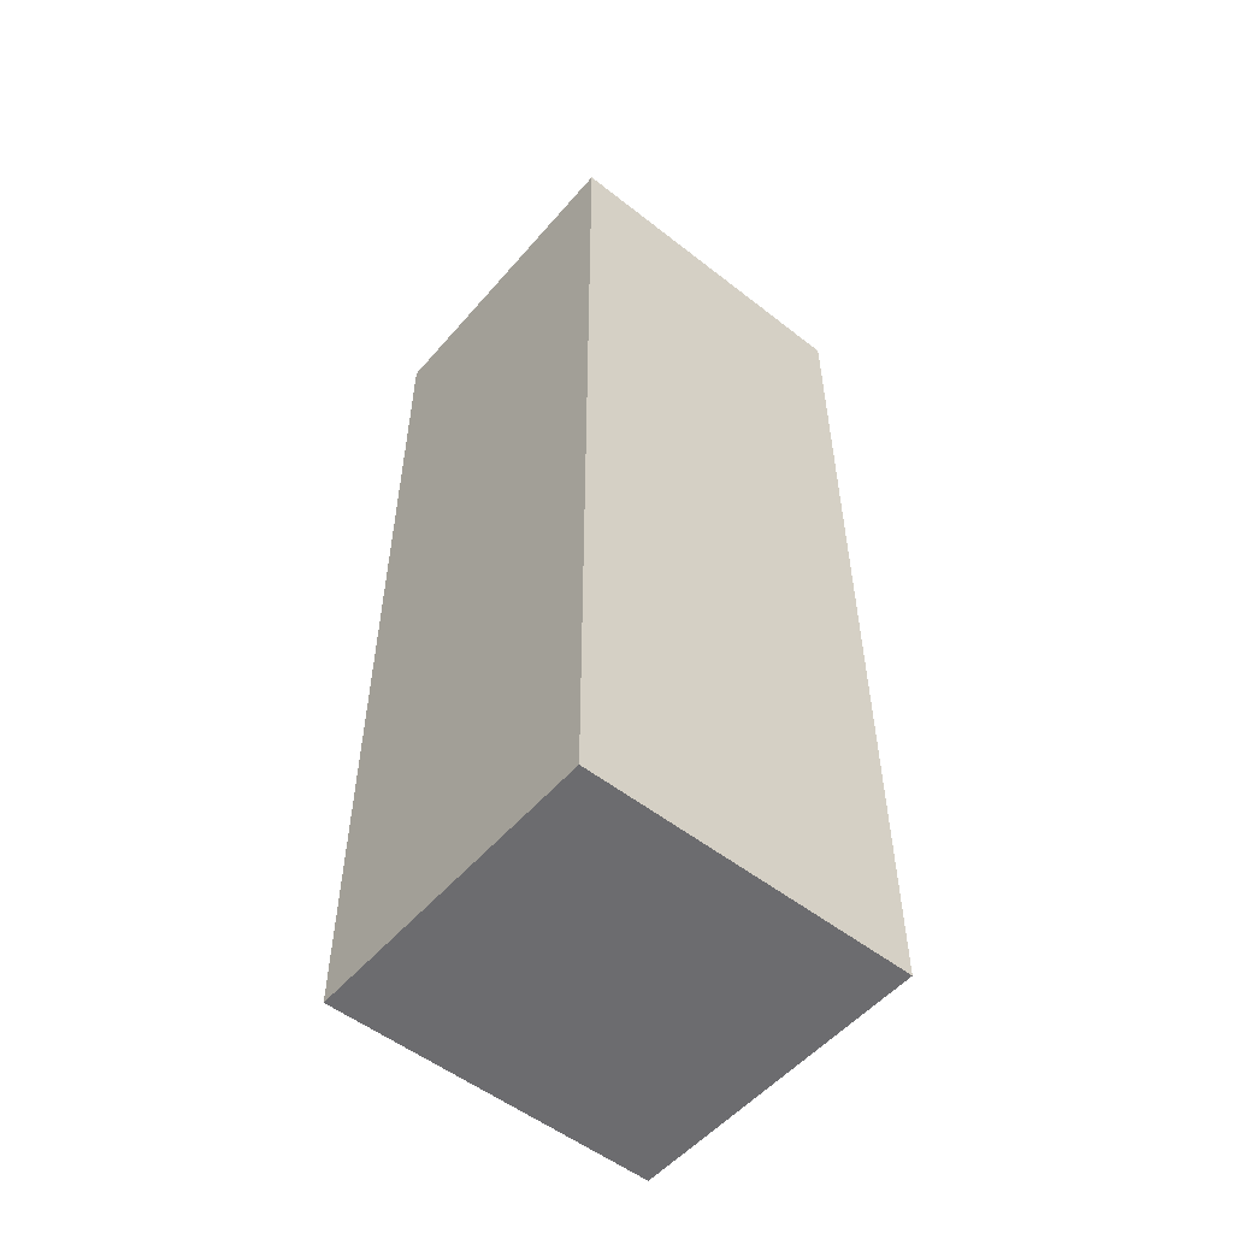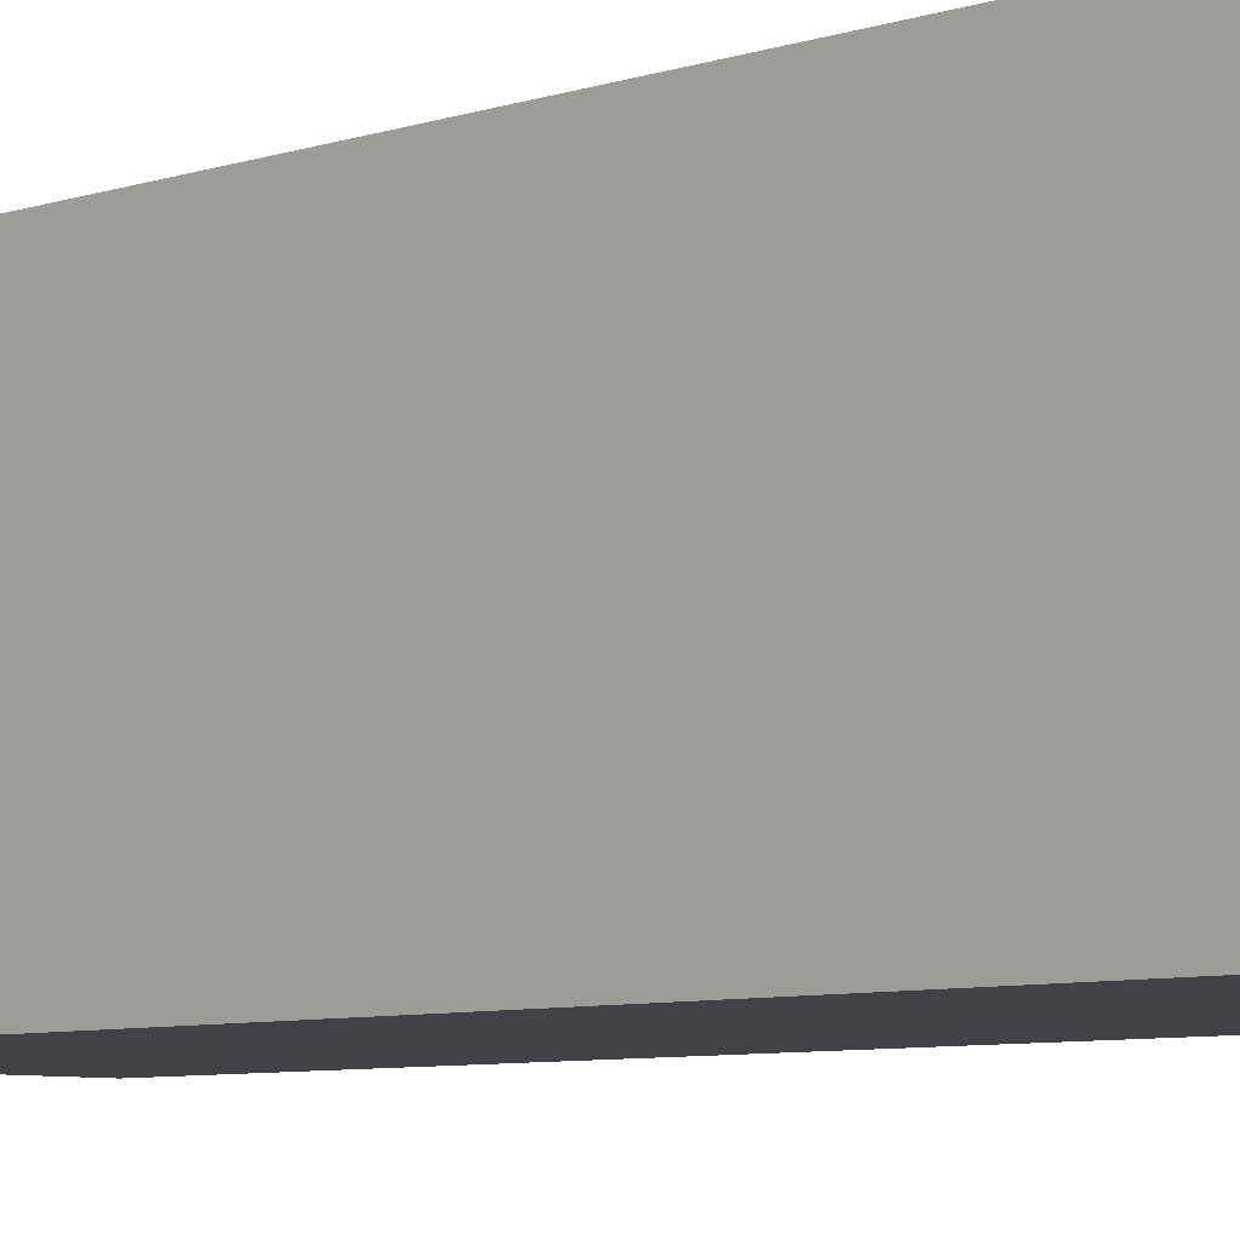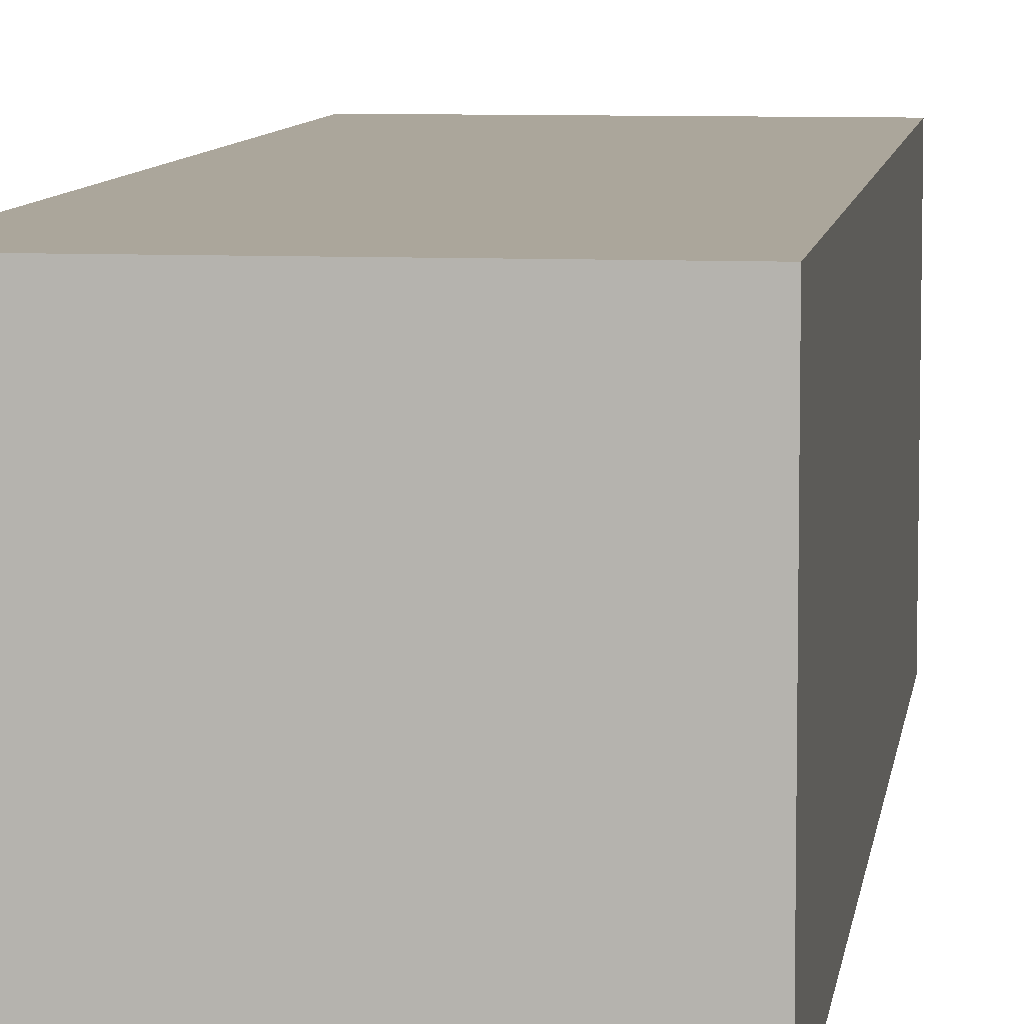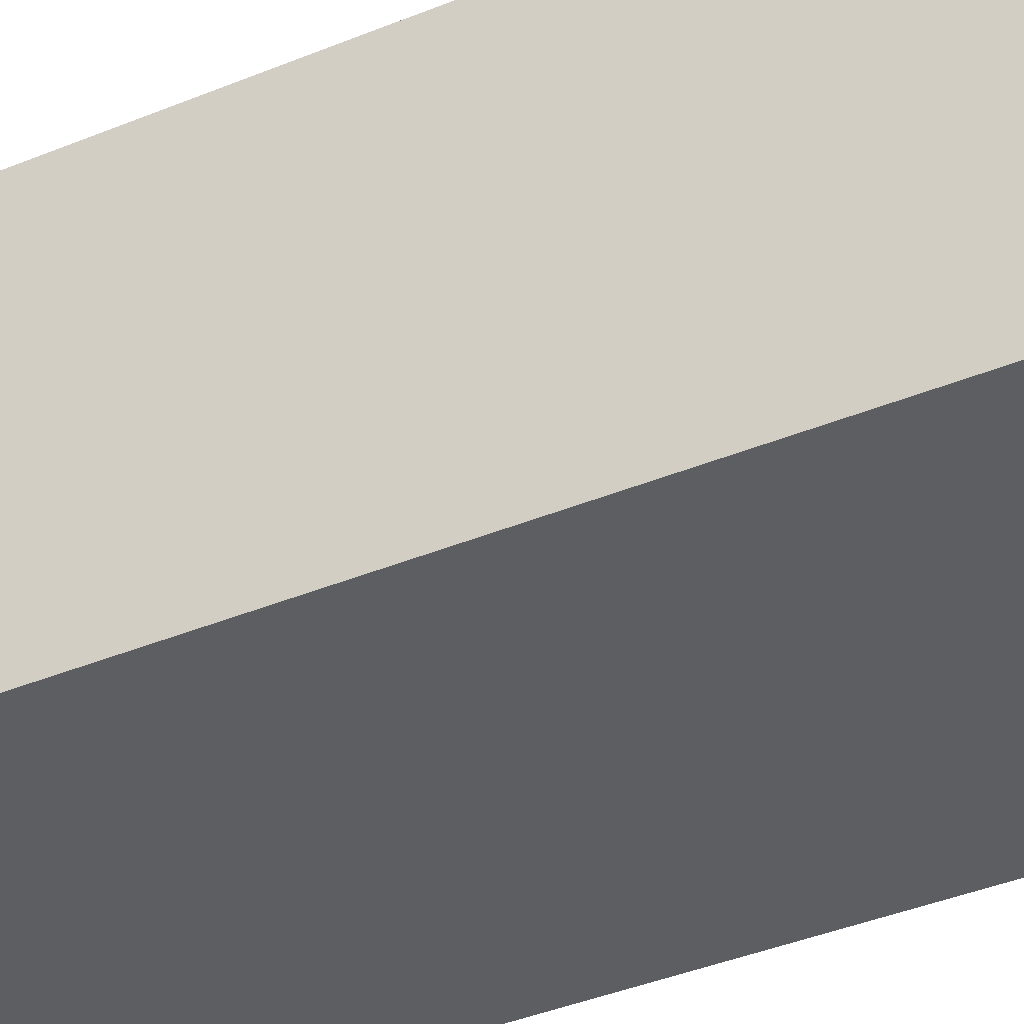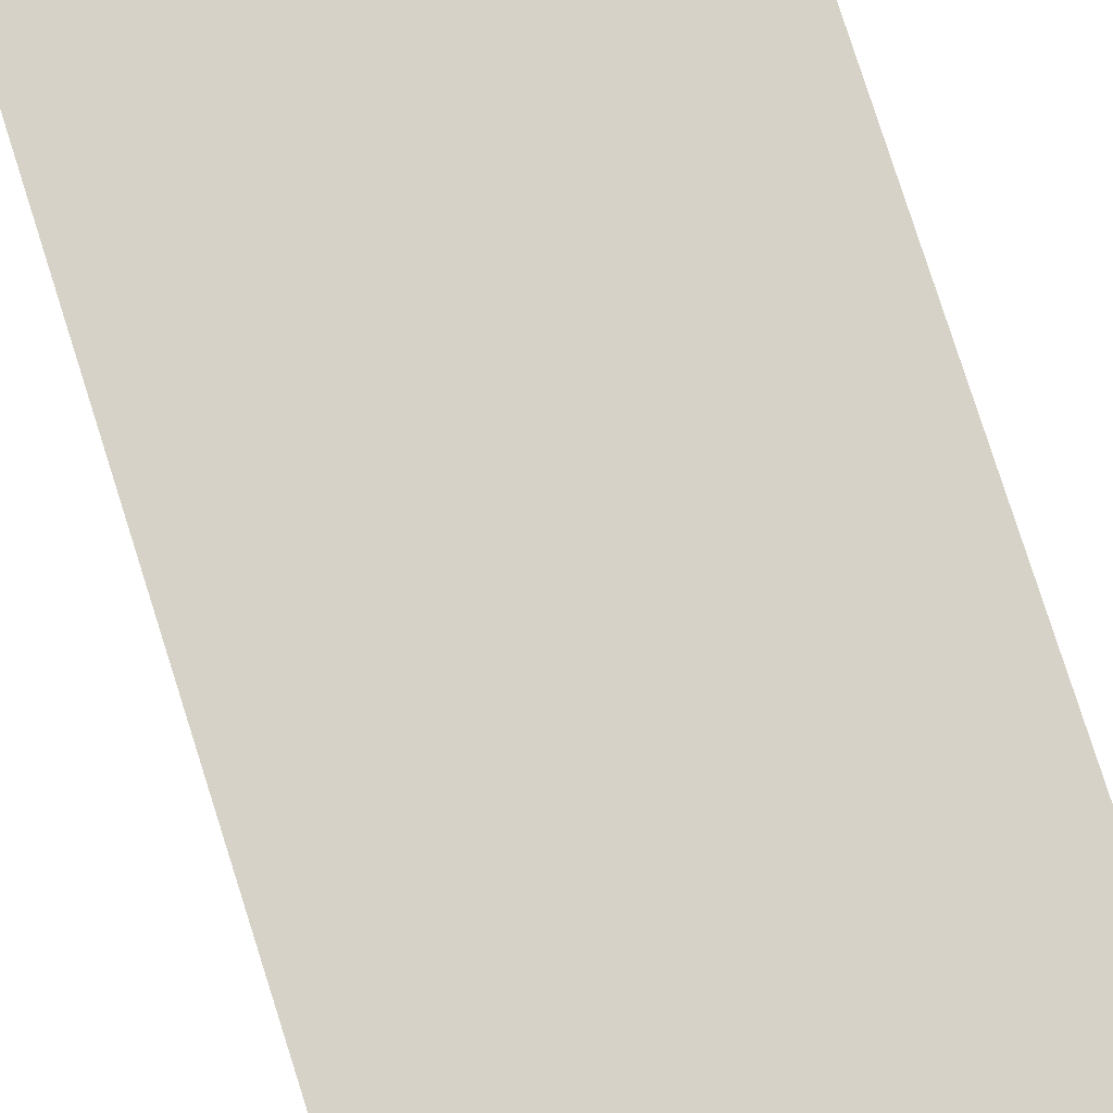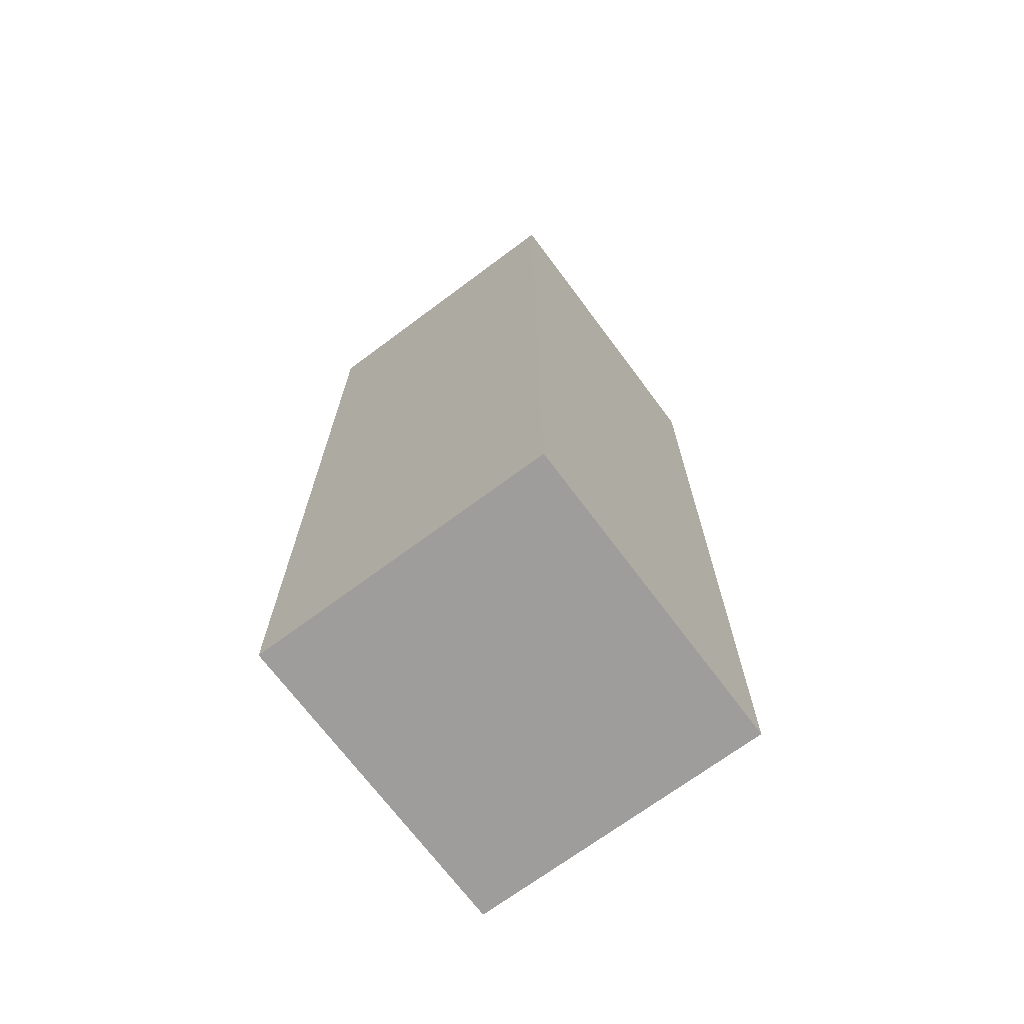
<metadata>
{"format":"obj","ext":"obj","renderer":"f3d","projection":"perspective","resolution":1024,"background":"white","views":[{"elev":-53.8,"azim":140.2,"up":"+Y"},{"elev":-6.8,"azim":134.8,"up":"+Z"},{"elev":7.9,"azim":7.6,"up":"+Z"},{"elev":-38.7,"azim":-62.4,"up":"+Z"},{"elev":78.5,"azim":162.4,"up":"+Z"},{"elev":-70.4,"azim":-53.3,"up":"+Y"}]}
</metadata>
<code>
v 0.1024 0.4551 -0.1498
v -0.2048 0.4551 0.1418
v 0.1024 0.4551 0.1418
v -0.2048 0.4551 -0.1498
v 0.1024 -0.4508 0.1418
v 0.1024 0.3706 0.07826
v -0.2048 -0.4508 -0.1498
v -0.2048 -0.4508 0.1418
v 0.1024 -0.3791 0.07826
v 0.1024 0.3706 -0.06231
v 0.1024 -0.4508 -0.1498
v 0.1024 -0.3791 -0.06231
g mesh1_mesh1-geometry
f 1 2 3
f 2 1 4
f 2 5 3
f 3 6 1
f 1 7 4
f 7 2 4
f 5 2 8
f 5 9 3
f 3 9 6
f 10 1 6
f 7 1 11
f 2 7 8
f 9 5 12
f 12 1 10
f 12 11 1
f 11 12 5
g mesh1_mesh1-geometry
f 3 2 1
f 4 1 2
f 3 5 2
f 1 6 3
f 4 7 1
f 4 2 7
f 8 2 5
f 3 9 5
f 6 9 3
f 6 1 10
f 11 1 7
f 8 7 2
f 7 5 8
f 8 5 7
f 12 5 9
f 6 10 9
f 10 1 12
f 1 11 12
f 5 7 11
f 11 7 5
f 5 12 11
f 12 9 10
g mesh1_mesh1-geometry
f 9 10 6
f 10 9 12
g mesh2_mesh2-geometry
l 11 7
l 5 11
l 7 8

</code>
